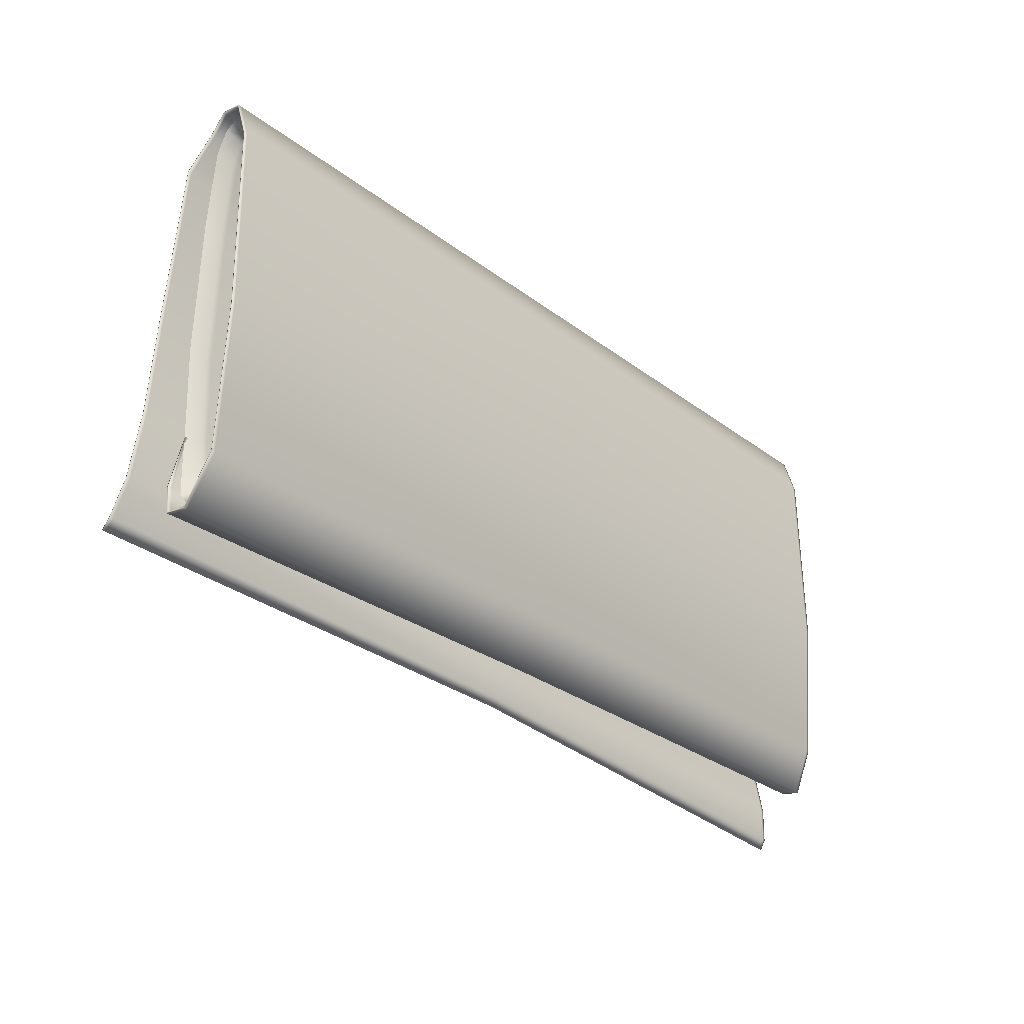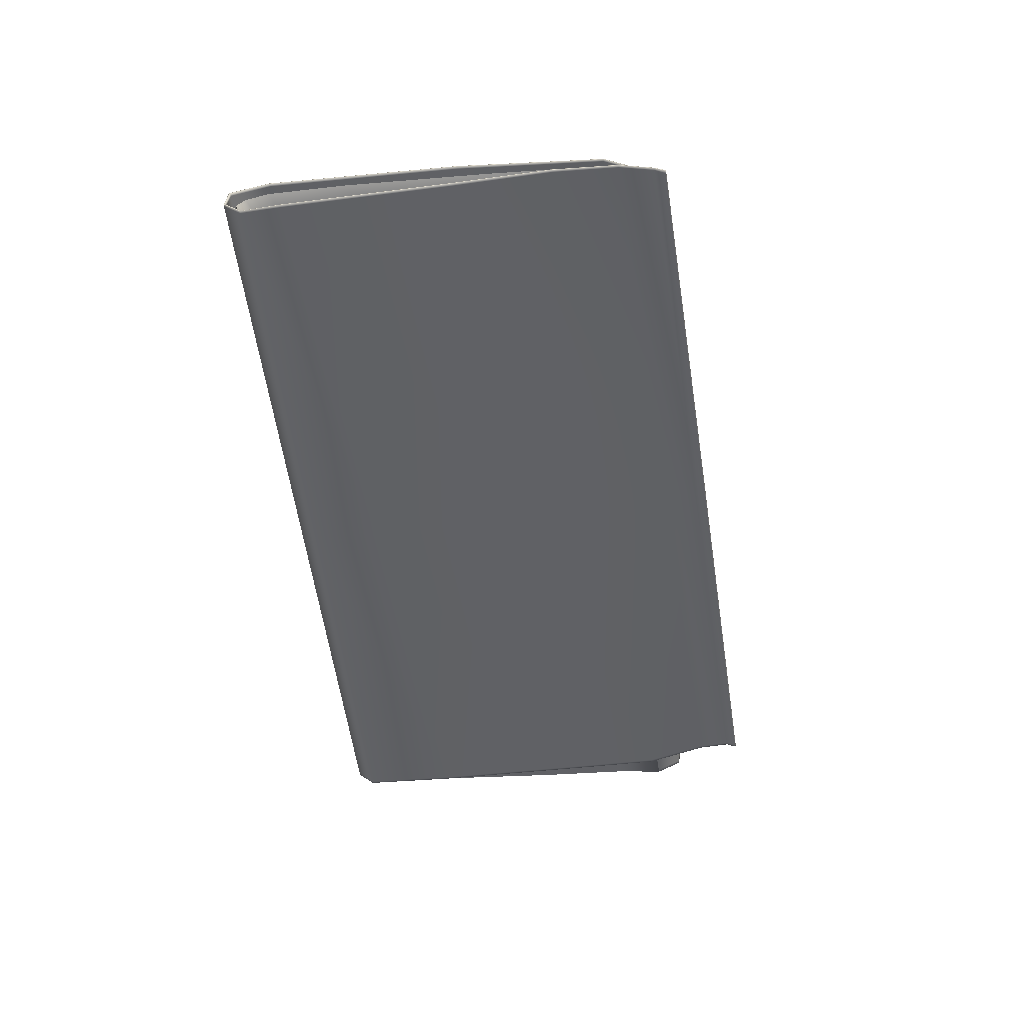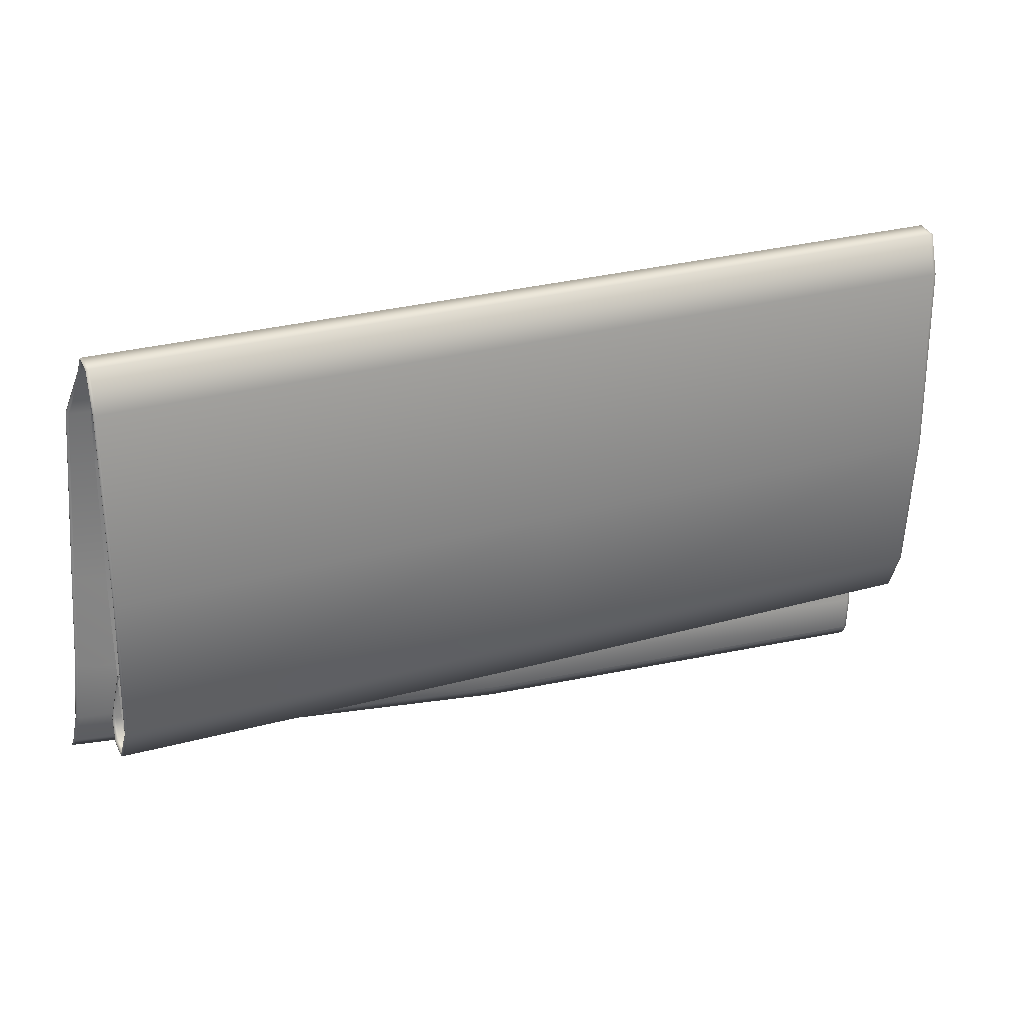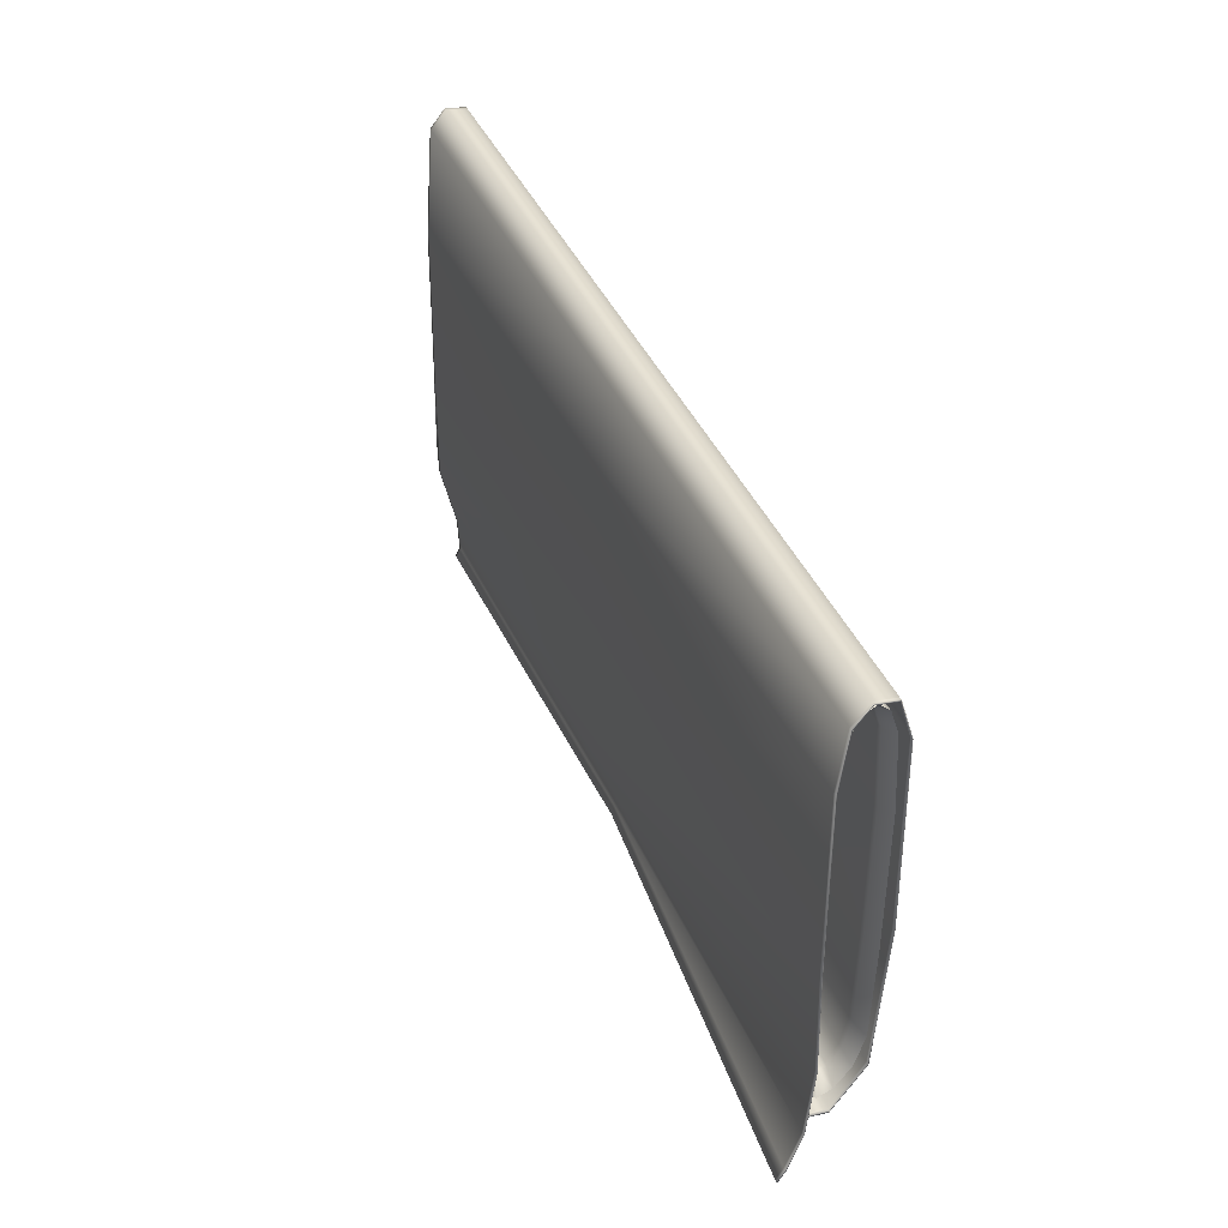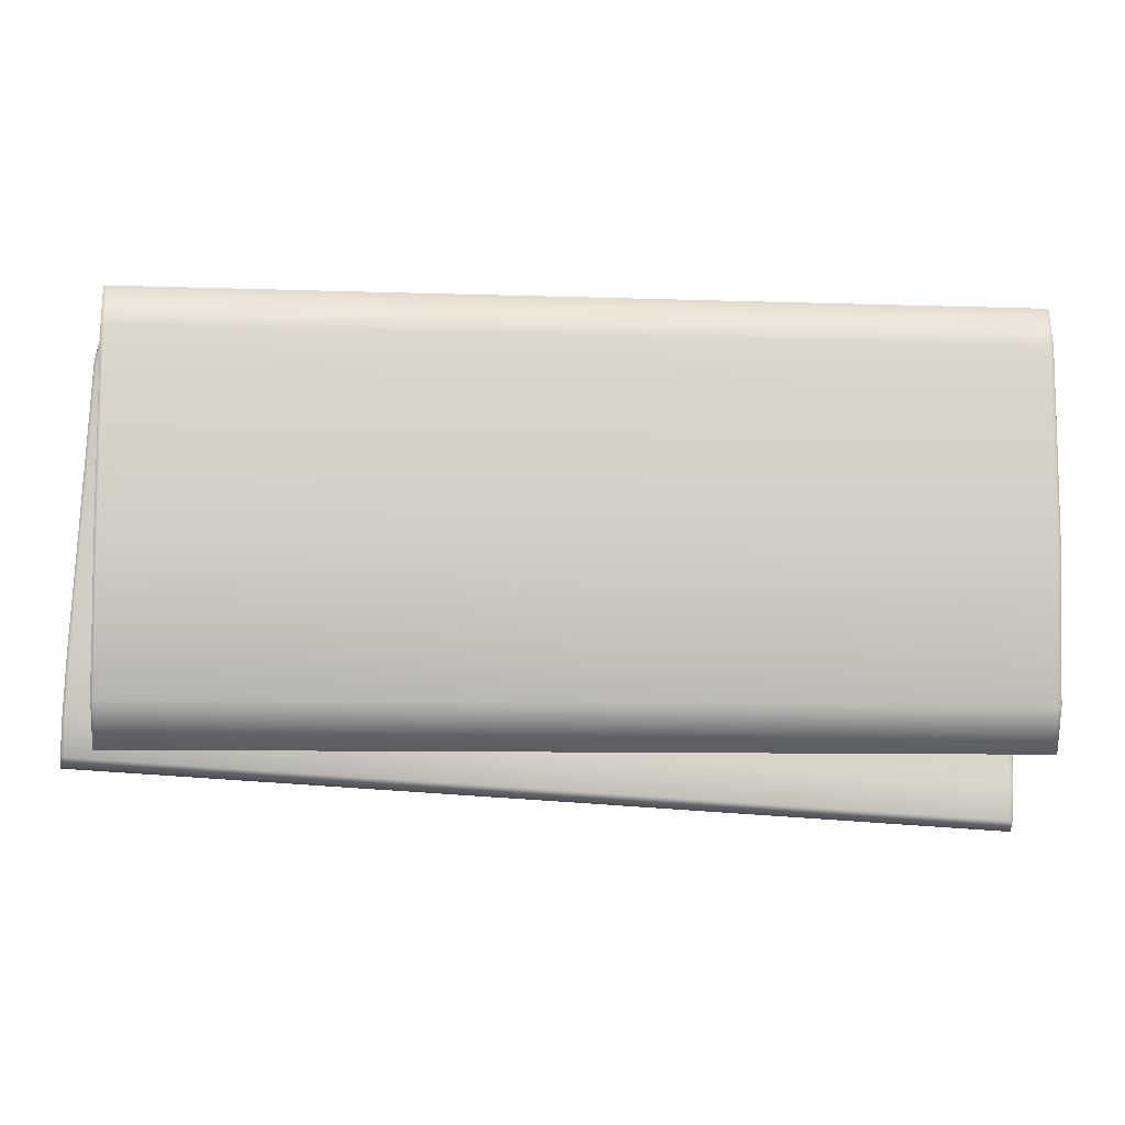
<metadata>
{"format":"obj","ext":"obj","renderer":"f3d","projection":"perspective","resolution":1024,"background":"white","views":[{"elev":-29.2,"azim":-48.3,"up":"+Y"},{"elev":-48.2,"azim":-84.4,"up":"+Z"},{"elev":27.1,"azim":-23.9,"up":"+Y"},{"elev":40.0,"azim":-111.8,"up":"+Y"},{"elev":-8.1,"azim":-5.4,"up":"+Y"}]}
</metadata>
<code>
o Cylinder_042
v 0.107 -0.02243 -0.004625
v -0.0996 -0.02242 -0.004703
v 0.107 -0.02158 -0.0029
v -0.0996 -0.02159 -0.002595
v 0.107 -0.01747 -0.00082
v -0.0996 -0.0175 0.000269
v 0.107 -0.01031 0.001305
v -0.0996 -0.01034 0.002046
v 0.107 0.01163 0.002641
v -0.0996 0.01163 0.002618
v 0.107 0.04543 0.002876
v -0.0996 0.04543 0.002876
v 0.107 0.06496 0.002018
v -0.0996 0.06496 0.002018
v 0.107 0.07039 0.000462
v -0.0996 0.07039 0.000462
v 0.107 0.07193 -0.001214
v -0.0996 0.07193 -0.001214
v 0.107 0.07094 -0.003071
v -0.0996 0.07094 -0.003071
v 0.107 0.06571 -0.005329
v -0.0996 0.06571 -0.005329
v 0.107 0.04563 -0.007292
v -0.0996 0.04563 -0.007292
v 0.107 0.01374 -0.008465
v -0.0996 0.01374 -0.008534
v 0.107 -0.007932 -0.008758
v -0.0996 -0.007967 -0.007506
v 0.107 -0.01574 -0.008105
v -0.0996 -0.01578 -0.006698
v 0.107 -0.02075 -0.006391
v -0.0996 -0.02076 -0.006069
v 0.1127 -0.02059 -0.009636
v -0.1053 -0.02056 -0.0107
v 0.1127 -0.02726 -0.006512
v -0.1053 -0.02716 -0.009986
v 0.1127 -0.02794 -0.001869
v -0.1053 -0.02787 -0.0044
v 0.1127 -0.01716 0.002575
v -0.1053 -0.01718 0.003157
v 0.1127 0.01931 0.005727
v -0.1053 0.01931 0.005727
v 0.1127 0.06625 0.005082
v -0.1053 0.06625 0.005082
v 0.1127 0.07605 0.002093
v -0.1053 0.07605 0.002093
v 0.1127 0.07686 -0.003041
v -0.1053 0.07686 -0.003041
v 0.1127 0.07232 -0.006798
v -0.1053 0.07232 -0.006798
v 0.1093 0.04769 -0.009858
v -0.1083 0.06153 -0.01037
v 0.1066 0.005659 -0.01109
v -0.1109 0.01959 -0.01162
v 0.1051 -0.01857 -0.01165
v -0.1125 -0.004785 -0.01193
v 0.1041 -0.03434 -0.008118
v -0.1135 -0.0204 -0.01412
v 0.1036 -0.04272 -0.007893
v -0.114 -0.02867 -0.01768
v 0.1034 -0.04515 -0.00911
v -0.1142 -0.03109 -0.01943
v 0.1108 -0.02497 -0.00469
v 0.1108 -0.0237 -0.002124
v -0.1033 -0.02367 -0.002926
v -0.1033 -0.02492 -0.006394
v 0.1108 -0.01883 0.000312
v -0.1033 -0.01884 0.000888
v 0.1108 -0.01111 0.002612
v -0.1033 -0.01113 0.003346
v 0.1108 0.01249 0.004108
v -0.1033 0.01249 0.004084
v 0.1108 0.04724 0.004332
v -0.1033 0.04724 0.004332
v 0.1108 0.06638 0.003357
v -0.1033 0.06638 0.003357
v 0.1108 0.07216 0.001493
v -0.1033 0.07216 0.001493
v 0.1108 0.07448 -0.00103
v -0.1033 0.07448 -0.00103
v 0.1108 0.07299 -0.003826
v -0.1033 0.07299 -0.003826
v 0.1108 0.06777 -0.006476
v -0.1033 0.06777 -0.006476
v 0.1108 0.04832 -0.008506
v -0.1033 0.04832 -0.008506
v 0.1108 0.01503 -0.009741
v -0.1033 0.01503 -0.009828
v 0.1108 -0.008081 -0.01014
v -0.1033 -0.008117 -0.008864
v 0.1108 -0.01651 -0.009447
v -0.1033 -0.01653 -0.008742
v 0.1108 -0.02244 -0.007369
v -0.1033 -0.02241 -0.008463
v 0.003724 -0.02242 -0.005041
v 0.003724 -0.02157 -0.003372
v 0.003724 -0.01746 -0.001225
v 0.003724 -0.01031 0.001306
v 0.003724 0.01163 0.002641
v 0.003724 0.04543 0.002876
v 0.003724 0.06496 0.002018
v 0.003724 0.07039 0.000462
v 0.003724 0.07193 -0.001214
v 0.003724 0.07094 -0.003071
v 0.003724 0.06571 -0.005329
v 0.003724 0.04563 -0.007292
v 0.003724 0.01374 -0.008467
v 0.003724 -0.007936 -0.00863
v 0.003724 -0.01574 -0.0083
v 0.003724 -0.02074 -0.006658
v -0.1033 -0.008088 -0.008637
v 0.1108 -0.008052 -0.009921
v 0.1127 -0.02047 -0.009429
v -0.1053 -0.02044 -0.01042
v 0.1127 -0.02689 -0.006431
v -0.1053 -0.0268 -0.009731
v 0.1127 -0.02754 -0.002
v -0.1053 -0.02747 -0.004429
v 0.1127 -0.01699 0.002378
v -0.1053 -0.01701 0.002978
v 0.1127 0.01933 0.005499
v -0.1053 0.01933 0.005499
v 0.1127 0.06614 0.004865
v -0.1053 0.06614 0.004865
v 0.1127 0.0757 0.001949
v -0.1053 0.0757 0.001949
v 0.1127 0.07647 -0.002985
v -0.1053 0.07647 -0.002985
v 0.1127 0.07207 -0.006628
v -0.1053 0.07207 -0.006628
v 0.1093 0.04734 -0.009666
v -0.1083 0.06118 -0.01017
v 0.1066 0.005459 -0.01088
v -0.1109 0.01939 -0.01141
v 0.1051 -0.01855 -0.01143
v -0.1125 -0.004767 -0.01171
v 0.1041 -0.03432 -0.007901
v -0.1135 -0.02038 -0.01387
v 0.1036 -0.04286 -0.00768
v -0.114 -0.02881 -0.01747
v 0.1034 -0.04539 -0.008943
v -0.1142 -0.03133 -0.01927
v 0.1119 -0.0206 -0.009611
v 0.1119 -0.02726 -0.00645
v 0.1119 -0.02794 -0.001814
v 0.1119 -0.01716 0.002575
v 0.1119 0.01903 0.005719
v 0.1119 0.06625 0.005082
v 0.1119 0.07605 0.002093
v 0.1119 0.07686 -0.003041
v 0.1119 0.07232 -0.006798
v 0.1085 0.04764 -0.009872
v 0.1058 0.005448 -0.0111
v 0.1043 -0.01851 -0.01165
v 0.1033 -0.03429 -0.008117
v 0.1028 -0.04267 -0.007892
v 0.1026 -0.0451 -0.009108
v 0.1106 -0.008052 -0.009921
v 0.1119 -0.02047 -0.009404
v 0.1119 -0.0269 -0.006371
v 0.1119 -0.02755 -0.001946
v 0.1119 -0.01699 0.002378
v 0.1119 0.01905 0.005491
v 0.1119 0.06614 0.004865
v 0.1119 0.0757 0.001949
v 0.1119 0.07647 -0.002985
v 0.1119 0.07207 -0.006628
v 0.1085 0.04729 -0.009679
v 0.1058 0.005246 -0.01089
v 0.1043 -0.0185 -0.01142
v 0.1033 -0.03427 -0.007899
v 0.1028 -0.04281 -0.007679
v 0.1026 -0.04534 -0.008942
v -0.1045 -0.02057 -0.01049
v -0.1045 -0.02717 -0.009738
v -0.1045 -0.02787 -0.004212
v -0.1045 -0.01718 0.003224
v -0.1045 0.01904 0.005719
v -0.1045 0.06625 0.005082
v -0.1045 0.07605 0.002093
v -0.1045 0.07686 -0.003041
v -0.1045 0.07232 -0.006798
v -0.1075 0.06136 -0.01038
v -0.1102 0.01923 -0.01164
v -0.1117 -0.004836 -0.01188
v -0.1127 -0.02045 -0.01402
v -0.1132 -0.02872 -0.01761
v -0.1134 -0.03114 -0.01938
v -0.1026 -0.008089 -0.00862
v -0.1045 -0.02045 -0.01021
v -0.1045 -0.02681 -0.009487
v -0.1045 -0.02748 -0.004242
v -0.1045 -0.01701 0.003046
v -0.1045 0.01906 0.005492
v -0.1045 0.06614 0.004865
v -0.1045 0.0757 0.001949
v -0.1045 0.07647 -0.002985
v -0.1045 0.07207 -0.006628
v -0.1075 0.06101 -0.01019
v -0.1102 0.01903 -0.01143
v -0.1117 -0.004818 -0.01166
v -0.1127 -0.02043 -0.01377
v -0.1132 -0.02886 -0.0174
v -0.1134 -0.03138 -0.01922
v 0.105 0.01374 -0.008465
v 0.105 0.04563 -0.007292
v 0.105 0.06496 0.002018
v 0.105 0.04543 0.002876
v 0.105 -0.007932 -0.008758
v 0.105 0.07039 0.000462
v 0.105 -0.01574 -0.008103
v 0.105 -0.02158 -0.002878
v 0.105 -0.02243 -0.004597
v 0.105 0.07193 -0.001214
v 0.105 -0.02075 -0.006368
v 0.105 -0.01747 -0.000819
v 0.105 0.07094 -0.003071
v 0.105 -0.01031 0.001305
v 0.105 0.06571 -0.005329
v 0.105 0.01163 0.002641
v -0.0983 0.01163 0.002627
v -0.0983 0.04543 0.002876
v -0.0983 0.04563 -0.007292
v -0.0983 0.01374 -0.008517
v -0.0983 0.06496 0.002018
v -0.0983 -0.007966 -0.007564
v -0.0983 0.07039 0.000462
v -0.0983 -0.01579 -0.006586
v -0.0983 -0.02243 -0.004486
v -0.0983 -0.02159 -0.002424
v -0.0983 0.07193 -0.001214
v -0.0983 -0.02076 -0.005862
v -0.0983 -0.01751 0.000334
v -0.0983 0.07094 -0.003071
v -0.0983 -0.01033 0.002001
v -0.0983 0.06571 -0.005329
v 0.0037 -0.0206 -0.009588
v 0.0037 -0.02725 -0.006605
v 0.0037 -0.02793 -0.002227
v 0.0037 -0.01716 0.002585
v 0.0037 0.01904 0.005719
v 0.0037 0.06625 0.005082
v 0.0037 0.07605 0.002093
v 0.0037 0.07686 -0.003041
v 0.0037 0.07232 -0.006798
v 0.000483 0.0545 -0.01013
v -0.002186 0.01234 -0.01138
v -0.003705 -0.01165 -0.0128
v -0.004696 -0.02739 -0.01022
v -0.005226 -0.03581 -0.008573
v -0.005382 -0.03826 -0.009316
v 0.004262 -0.008074 -0.009142
v 0.0037 -0.02047 -0.009391
v 0.0037 -0.02689 -0.006536
v 0.0037 -0.02753 -0.002359
v 0.0037 -0.01698 0.001991
v 0.0037 0.01906 0.005491
v 0.0037 0.06614 0.004865
v 0.0037 0.0757 0.001949
v 0.0037 0.07647 -0.002985
v 0.0037 0.07207 -0.006628
v 0.000461 0.05415 -0.009935
v -0.002198 0.01214 -0.01118
v -0.003704 -0.01163 -0.01258
v -0.004695 -0.02738 -0.01001
v -0.005235 -0.03596 -0.008334
v -0.005397 -0.0385 -0.009112
v 0.1108 -0.008081 -0.01014
v -0.1033 -0.008117 -0.008864
v -0.1033 -0.008117 -0.008864
v 0.1108 -0.008081 -0.01014
f 63 66 65 64
f 64 65 68 67
f 67 68 70 69
f 69 70 72 71
f 71 72 74 73
f 73 74 76 75
f 75 76 78 77
f 77 78 80 79
f 79 80 82 81
f 81 82 84 83
f 83 84 86 85
f 85 86 88 87
f 87 88 90 89
f 89 90 92 91
f 222 221 99 100
f 91 92 94 93
f 93 94 66 63
f 206 205 107 106
f 269 34 174 237 143 33 268
f 143 144 35 33
f 144 145 37 35
f 145 146 39 37
f 146 147 41 39
f 147 148 43 41
f 148 149 45 43
f 149 150 47 45
f 150 151 49 47
f 151 152 51 49
f 152 153 53 51
f 153 154 55 53
f 154 155 57 55
f 155 156 59 57
f 156 157 61 59
f 3 1 63 64
f 2 4 65 66
f 5 3 64 67
f 4 6 68 65
f 7 5 67 69
f 6 8 70 68
f 9 7 69 71
f 8 10 72 70
f 11 9 71 73
f 10 12 74 72
f 13 11 73 75
f 12 14 76 74
f 15 13 75 77
f 14 16 78 76
f 17 15 77 79
f 16 18 80 78
f 19 17 79 81
f 18 20 82 80
f 21 19 81 83
f 20 22 84 82
f 23 21 83 85
f 22 24 86 84
f 25 23 85 87
f 24 26 88 86
f 27 25 87 89
f 26 28 90 88
f 29 27 89 91
f 28 30 92 90
f 31 29 91 93
f 30 32 94 92
f 1 31 93 63
f 32 2 66 94
f 224 223 106 107
f 208 207 101 100
f 205 209 108 107
f 225 222 100 101
f 226 224 107 108
f 207 210 102 101
f 209 211 109 108
f 227 225 101 102
f 213 212 96 95
f 228 226 108 109
f 210 214 103 102
f 230 229 95 96
f 211 215 110 109
f 231 227 102 103
f 212 216 97 96
f 232 228 109 110
f 214 217 104 103
f 233 230 96 97
f 215 213 95 110
f 234 231 103 104
f 216 218 98 97
f 229 232 110 95
f 217 219 105 104
f 235 233 97 98
f 236 234 104 105
f 218 220 99 98
f 219 206 106 105
f 221 235 98 99
f 223 236 105 106
f 220 208 100 99
f 158 112 113 159
f 159 113 115 160
f 160 115 117 161
f 161 117 119 162
f 162 119 121 163
f 163 121 123 164
f 164 123 125 165
f 165 125 127 166
f 166 127 129 167
f 167 129 131 168
f 168 131 133 169
f 169 133 135 170
f 170 135 137 171
f 171 137 139 172
f 172 139 141 173
f 42 40 120 122
f 60 58 138 140
f 39 41 121 119
f 57 59 139 137
f 34 90 111 114
f 52 50 130 132
f 188 62 142 204
f 89 33 113 112
f 49 51 131 129
f 44 42 122 124
f 62 60 140 142
f 41 43 123 121
f 59 61 141 139
f 36 34 114 116
f 54 52 132 134
f 270 271 112 158 252 189 111
f 33 35 115 113
f 51 53 133 131
f 46 44 124 126
f 43 45 125 123
f 38 36 116 118
f 56 54 134 136
f 35 37 117 115
f 53 55 135 133
f 48 46 126 128
f 45 47 127 125
f 40 38 118 120
f 58 56 136 138
f 37 39 119 117
f 55 57 137 135
f 50 48 128 130
f 47 49 129 127
f 61 157 173 141
f 266 172 173 267
f 265 171 172 266
f 264 170 171 265
f 263 169 170 264
f 262 168 169 263
f 261 167 168 262
f 260 166 167 261
f 259 165 166 260
f 258 164 165 259
f 257 163 164 258
f 256 162 163 257
f 255 161 162 256
f 254 160 161 255
f 253 159 160 254
f 252 158 159 253
f 250 251 157 156
f 249 250 156 155
f 248 249 155 154
f 247 248 154 153
f 246 247 153 152
f 245 246 152 151
f 244 245 151 150
f 243 244 150 149
f 242 243 149 148
f 241 242 148 147
f 240 241 147 146
f 239 240 146 145
f 238 239 145 144
f 237 238 144 143
f 34 36 175 174
f 36 38 176 175
f 38 40 177 176
f 40 42 178 177
f 42 44 179 178
f 44 46 180 179
f 46 48 181 180
f 48 50 182 181
f 50 52 183 182
f 52 54 184 183
f 54 56 185 184
f 56 58 186 185
f 58 60 187 186
f 60 62 188 187
f 111 189 190 114
f 114 190 191 116
f 116 191 192 118
f 118 192 193 120
f 120 193 194 122
f 122 194 195 124
f 124 195 196 126
f 126 196 197 128
f 128 197 198 130
f 130 198 199 132
f 132 199 200 134
f 134 200 201 136
f 136 201 202 138
f 138 202 203 140
f 140 203 204 142
f 251 188 204 267
f 9 11 208 220
f 21 23 206 219
f 7 9 220 218
f 19 21 219 217
f 5 7 218 216
f 31 1 213 215
f 17 19 217 214
f 3 5 216 212
f 29 31 215 211
f 15 17 214 210
f 1 3 212 213
f 27 29 211 209
f 13 15 210 207
f 25 27 209 205
f 11 13 207 208
f 23 25 205 206
f 24 22 236 223
f 10 8 235 221
f 22 20 234 236
f 8 6 233 235
f 2 32 232 229
f 20 18 231 234
f 6 4 230 233
f 32 30 228 232
f 18 16 227 231
f 4 2 229 230
f 30 28 226 228
f 16 14 225 227
f 28 26 224 226
f 14 12 222 225
f 26 24 223 224
f 12 10 221 222
f 157 251 267 173
f 174 175 238 237
f 175 176 239 238
f 176 177 240 239
f 177 178 241 240
f 178 179 242 241
f 179 180 243 242
f 180 181 244 243
f 181 182 245 244
f 182 183 246 245
f 183 184 247 246
f 184 185 248 247
f 185 186 249 248
f 186 187 250 249
f 187 188 251 250
f 189 252 253 190
f 190 253 254 191
f 191 254 255 192
f 192 255 256 193
f 193 256 257 194
f 194 257 258 195
f 195 258 259 196
f 196 259 260 197
f 197 260 261 198
f 198 261 262 199
f 199 262 263 200
f 200 263 264 201
f 201 264 265 202
f 202 265 266 203
f 203 266 267 204

</code>
